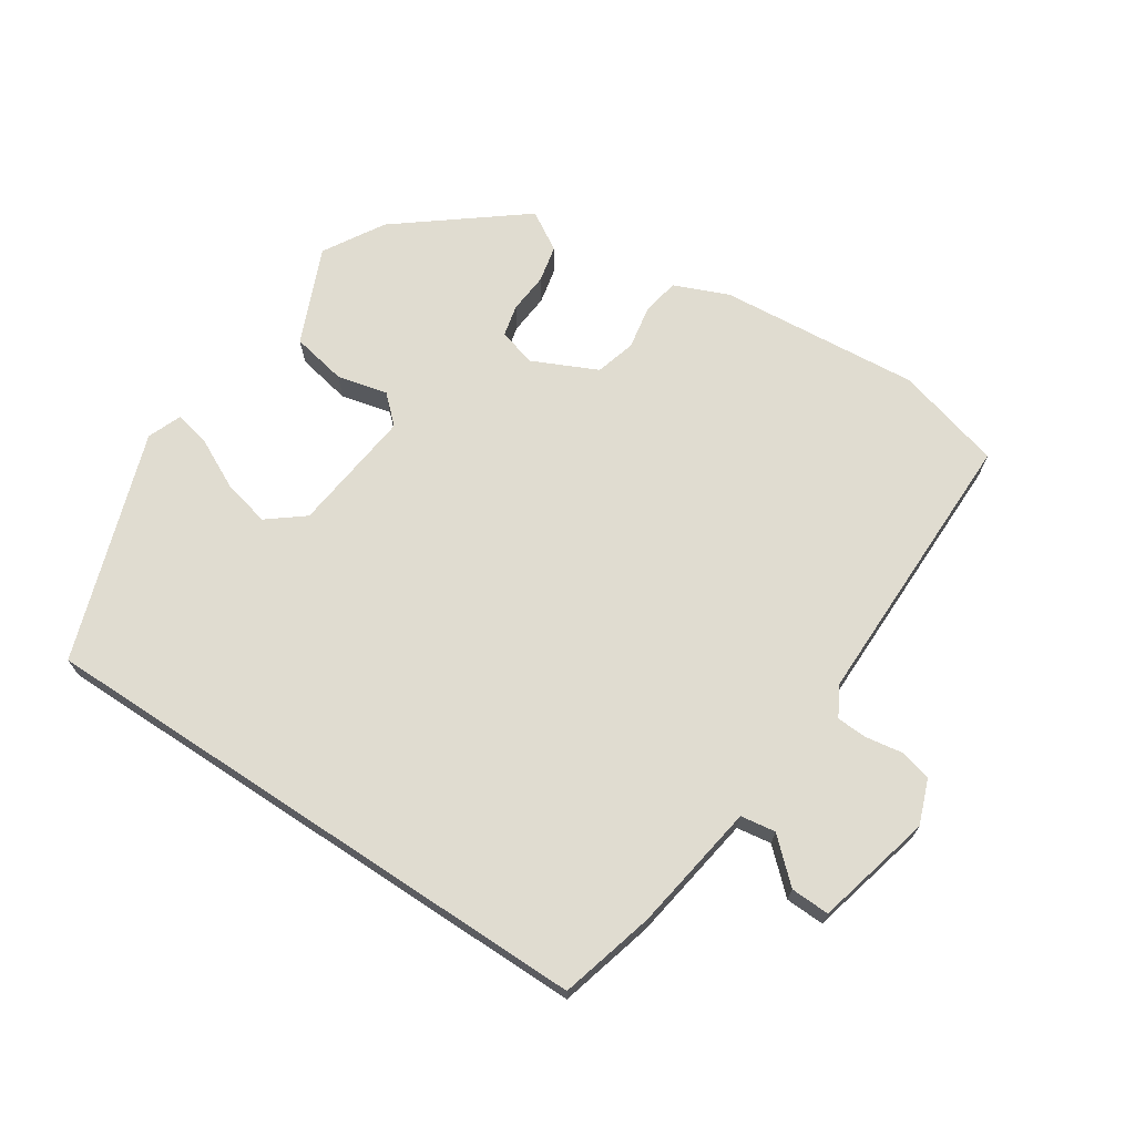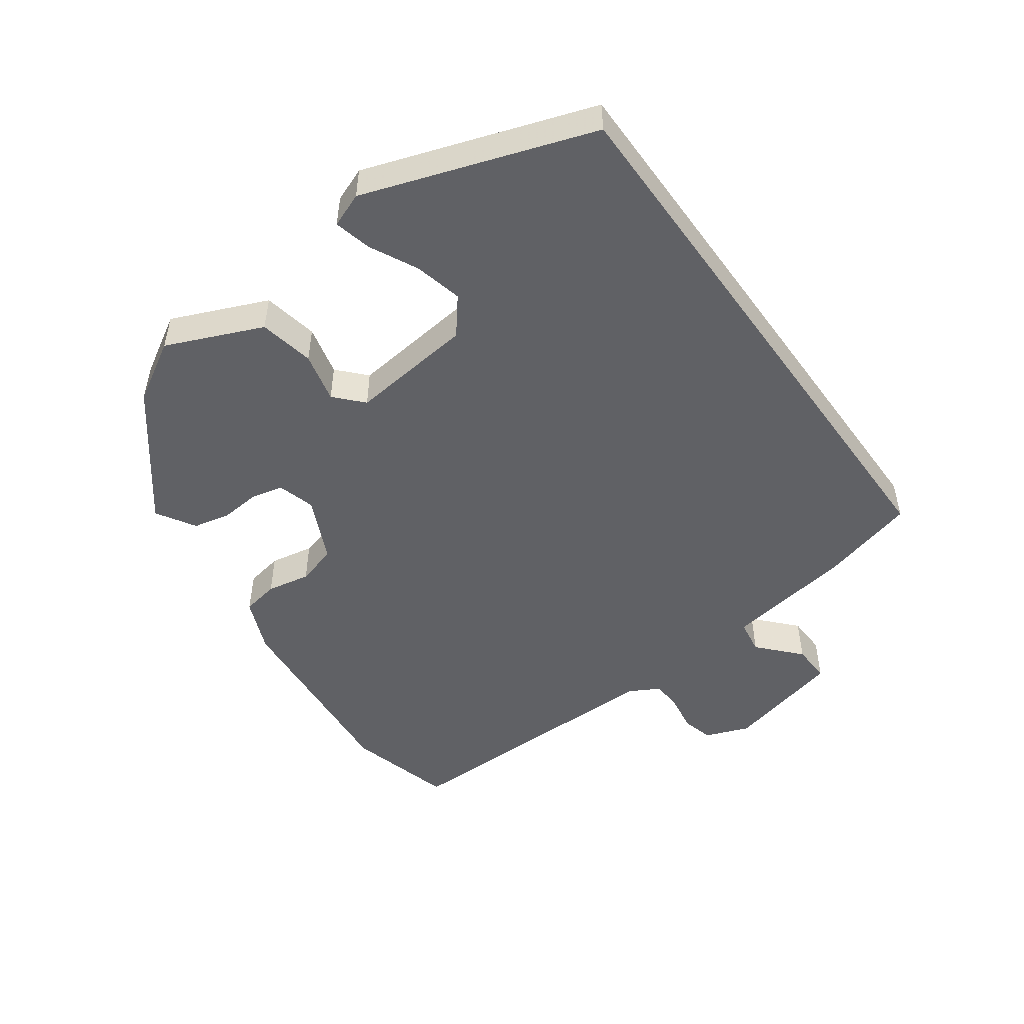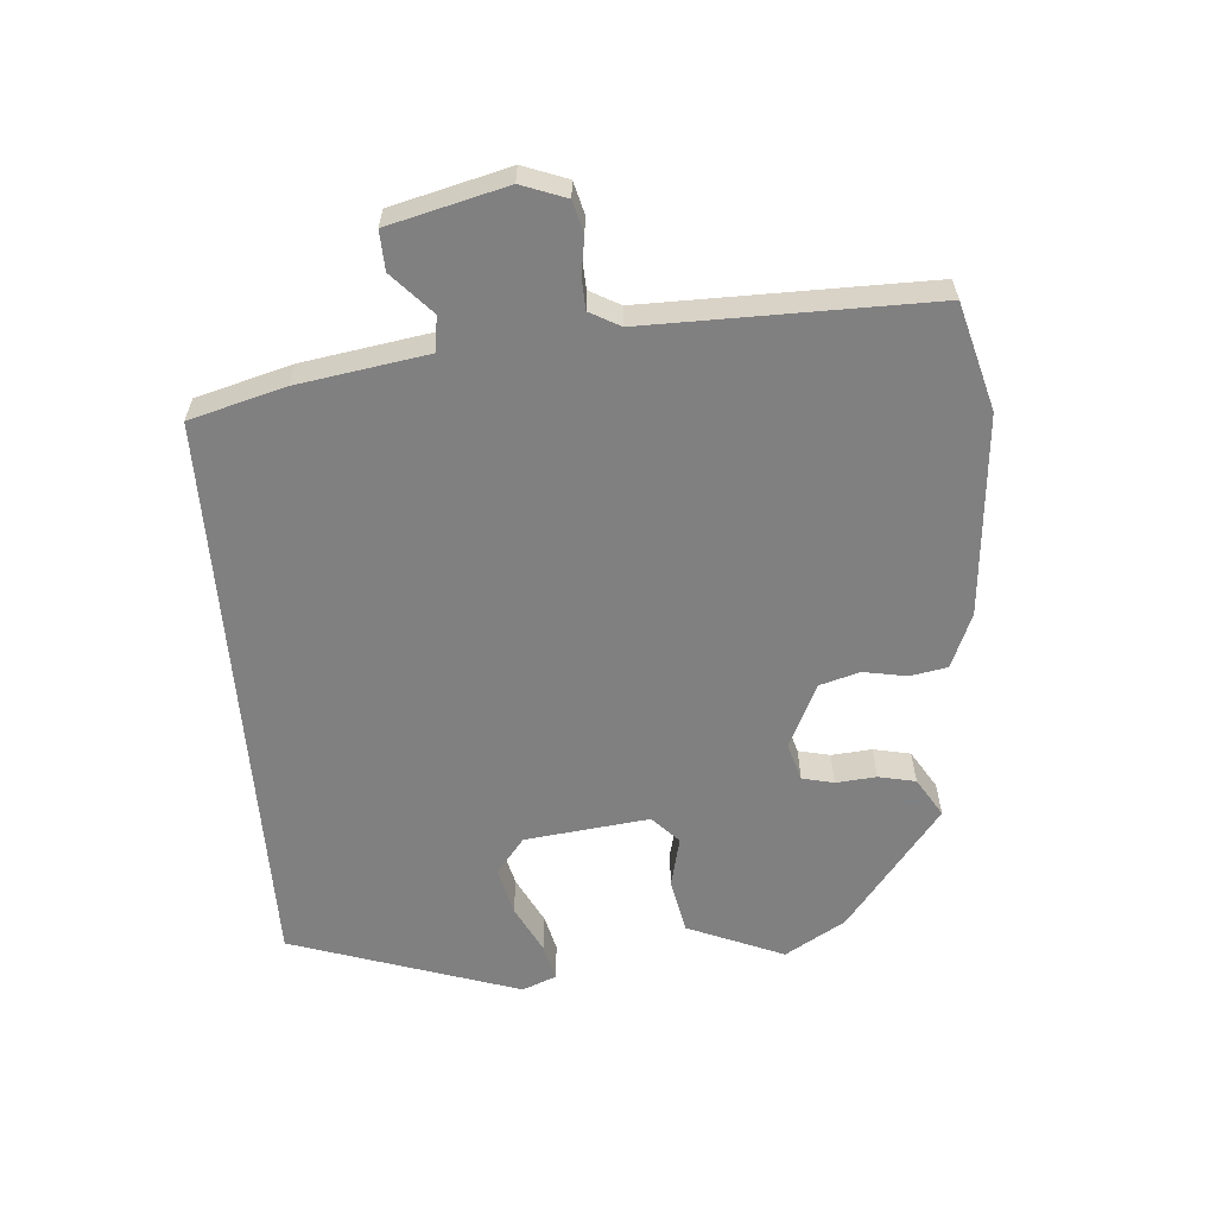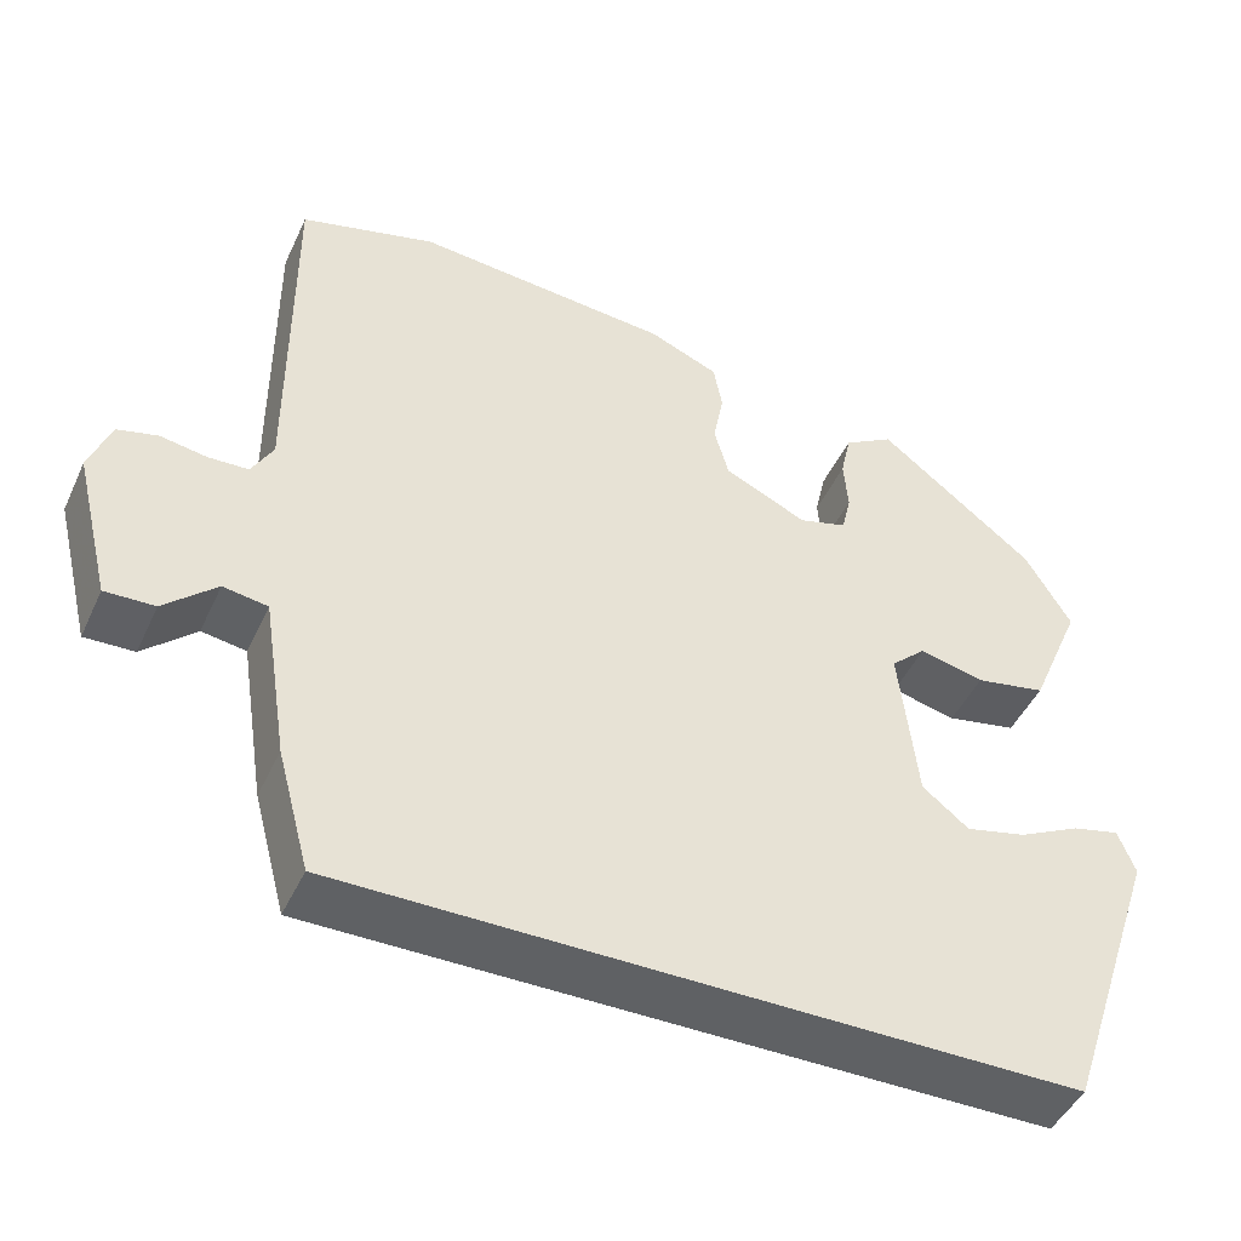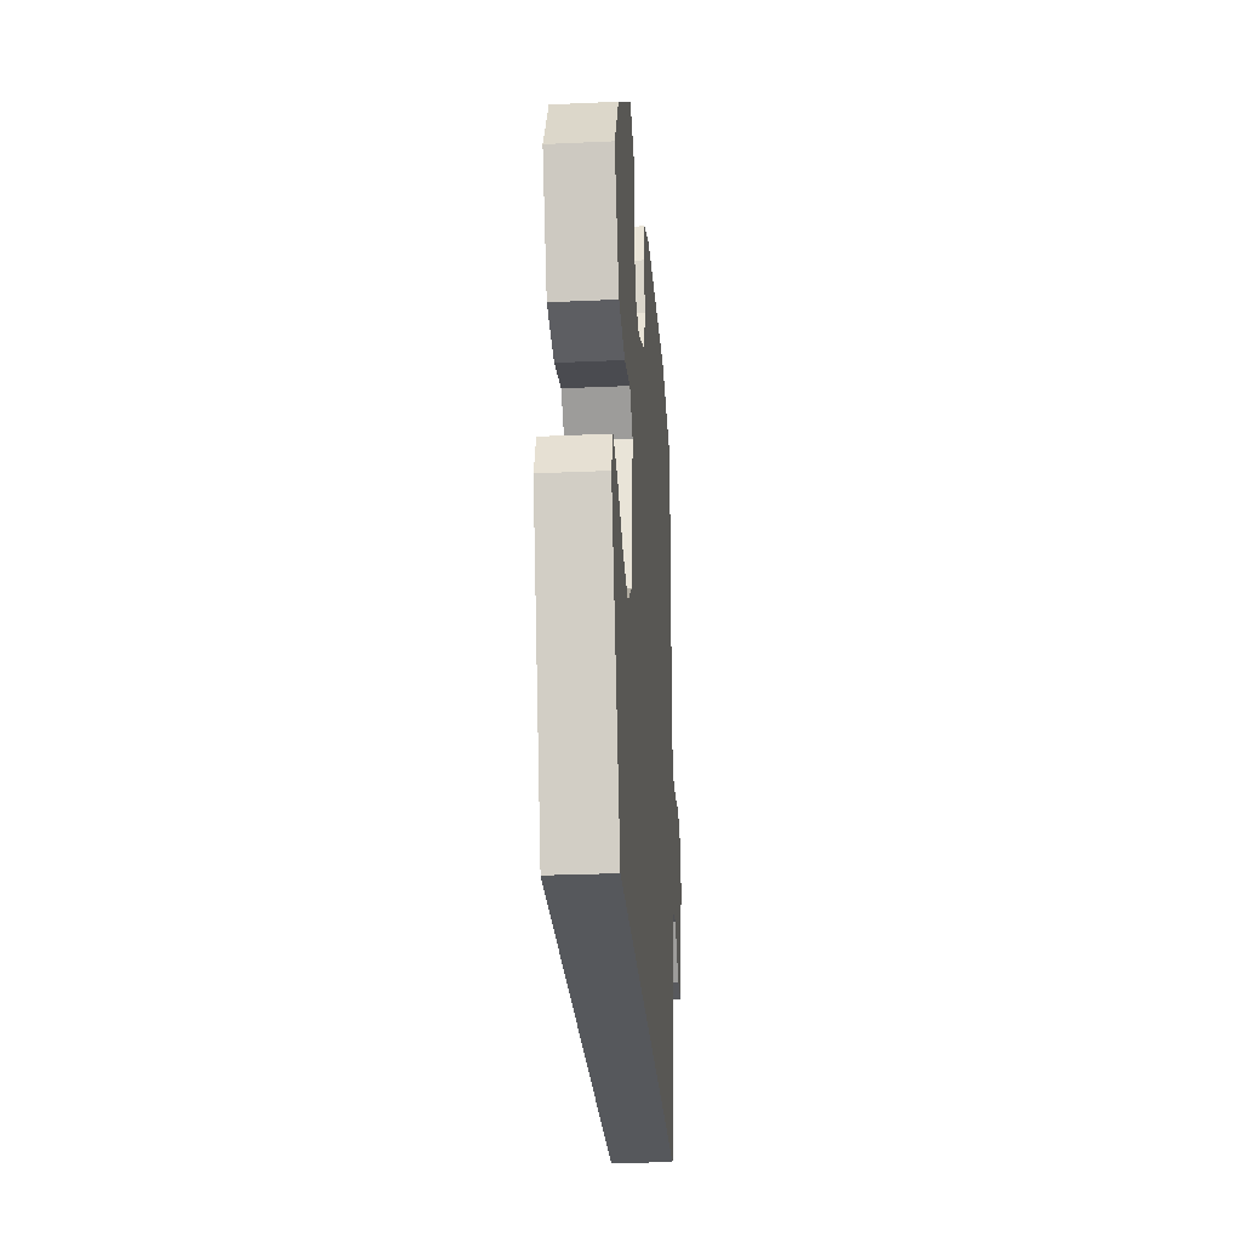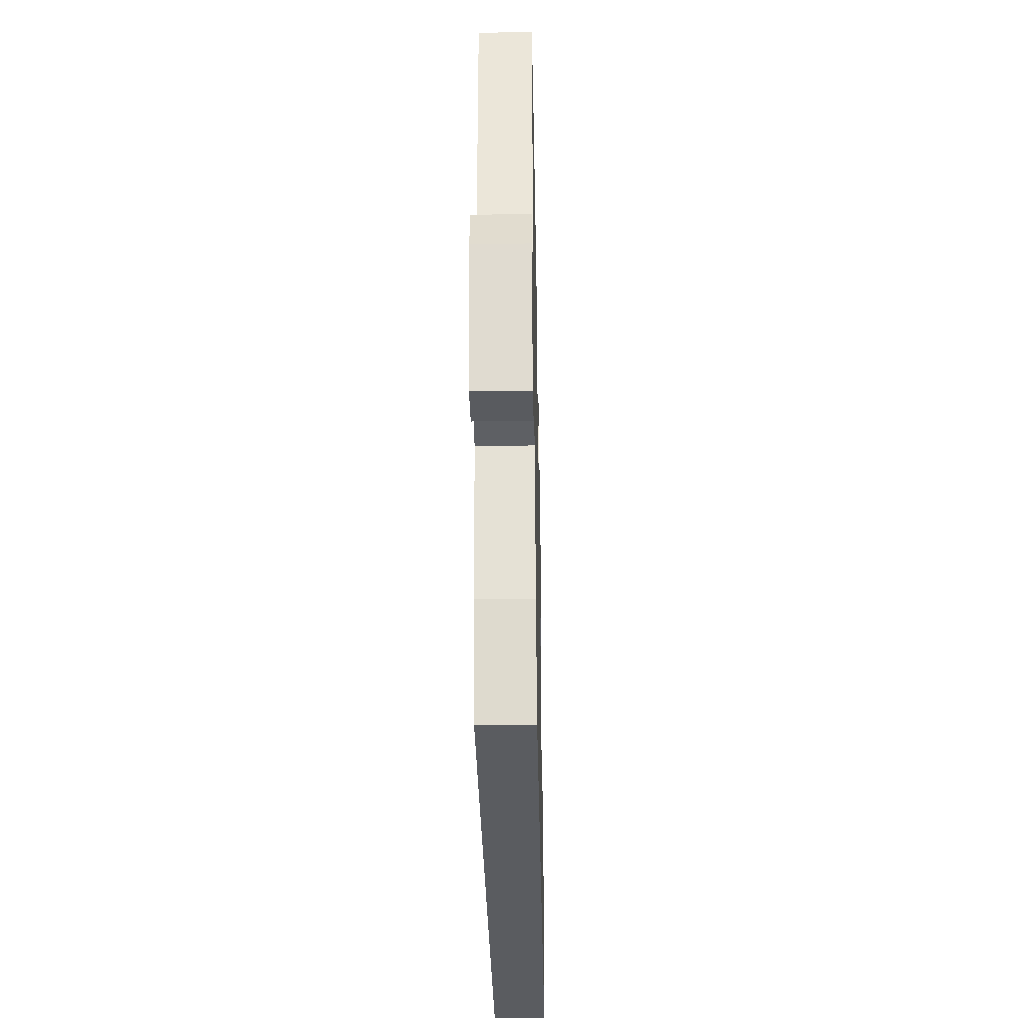
<metadata>
{"format":"obj","ext":"obj","renderer":"f3d","projection":"perspective","resolution":1024,"background":"white","views":[{"elev":69.6,"azim":-146.6,"up":"+Y"},{"elev":-49.7,"azim":125.7,"up":"+Y"},{"elev":-60.0,"azim":-85.3,"up":"+Y"},{"elev":-46.1,"azim":-24.0,"up":"+Z"},{"elev":-27.9,"azim":94.0,"up":"+Z"},{"elev":-34.3,"azim":-88.8,"up":"+Z"}]}
</metadata>
<code>
v 0.412 0.07 -0.5
v -0.437 0.07 -0.5
v -0.475 0.07 -0.359
v -0.505 0.07 -0.167
v -0.557 0.07 -0.159
v -0.618 0.07 -0.215
v -0.676 0.07 -0.217
v -0.719 0.07 -0.043
v -0.694 0.07 0.023
v -0.647 0.07 0.035
v -0.592 0.07 0.026
v -0.546 0.07 0.028
v -0.521 0.07 0.073
v -0.523 0.07 0.494
v -0.365 0.07 0.537
v -0.066 0.07 0.511
v 0.015 0.07 0.477
v 0.025 0.07 0.422
v 0.013 0.07 0.357
v 0.03 0.07 0.297
v 0.126 0.07 0.252
v 0.182 0.07 0.268
v 0.193 0.07 0.315
v 0.188 0.07 0.375
v 0.2 0.07 0.43
v 0.258 0.07 0.465
v 0.44 0.07 0.322
v 0.493 0.07 0.232
v 0.432 0.07 0.089
v 0.35 0.07 0.073
v 0.275 0.07 0.091
v 0.234 0.07 0.053
v 0.255 0.07 -0.132
v 0.309 0.07 -0.175
v 0.38 0.07 -0.158
v 0.452 0.07 -0.122
v 0.507 0.07 -0.109
v 0.527 0.07 -0.16
v 0.412 0 -0.5
v -0.437 0 -0.5
v -0.475 0 -0.359
v -0.505 0 -0.167
v -0.557 0 -0.159
v -0.618 0 -0.215
v -0.676 0 -0.217
v -0.719 0 -0.043
v -0.694 0 0.023
v -0.647 0 0.035
v -0.592 0 0.026
v -0.546 0 0.028
v -0.521 0 0.073
v -0.523 0 0.494
v -0.365 0 0.537
v -0.066 0 0.511
v 0.015 0 0.477
v 0.025 0 0.422
v 0.013 0 0.357
v 0.03 0 0.297
v 0.126 0 0.252
v 0.182 0 0.268
v 0.193 0 0.315
v 0.188 0 0.375
v 0.2 0 0.43
v 0.258 0 0.465
v 0.44 0 0.322
v 0.493 0 0.232
v 0.432 0 0.089
v 0.35 0 0.073
v 0.275 0 0.091
v 0.234 0 0.053
v 0.255 0 -0.132
v 0.309 0 -0.175
v 0.38 0 -0.158
v 0.452 0 -0.122
v 0.507 0 -0.109
v 0.527 0 -0.16
f 35 36 37 38
f 34 35 38 1
f 33 34 1 2
f 32 33 2 3
f 31 32 3 4
f 28 29 30 31
f 28 31 4 5
f 27 28 5
f 23 24 25 26
f 22 23 26 27
f 21 22 27 5
f 16 17 18 19
f 16 19 20
f 13 14 15 16
f 12 13 16 20
f 8 9 10 11
f 8 11 12
f 5 6 7 8
f 5 8 12
f 5 12 20 21
f 76 75 74 73
f 39 76 73 72
f 40 39 72 71
f 41 40 71 70
f 42 41 70 69
f 69 68 67 66
f 43 42 69 66
f 43 66 65
f 64 63 62 61
f 65 64 61 60
f 43 65 60 59
f 57 56 55 54
f 58 57 54
f 54 53 52 51
f 58 54 51 50
f 49 48 47 46
f 50 49 46
f 46 45 44 43
f 50 46 43
f 59 58 50 43
f 1 39 40 2
f 2 40 41 3
f 3 41 42 4
f 4 42 43 5
f 5 43 44 6
f 6 44 45 7
f 7 45 46 8
f 8 46 47 9
f 9 47 48 10
f 10 48 49 11
f 11 49 50 12
f 12 50 51 13
f 13 51 52 14
f 14 52 53 15
f 15 53 54 16
f 16 54 55 17
f 17 55 56 18
f 18 56 57 19
f 19 57 58 20
f 20 58 59 21
f 21 59 60 22
f 22 60 61 23
f 23 61 62 24
f 24 62 63 25
f 25 63 64 26
f 26 64 65 27
f 27 65 66 28
f 28 66 67 29
f 29 67 68 30
f 30 68 69 31
f 31 69 70 32
f 32 70 71 33
f 33 71 72 34
f 34 72 73 35
f 35 73 74 36
f 36 74 75 37
f 37 75 76 38
f 38 76 39 1

</code>
